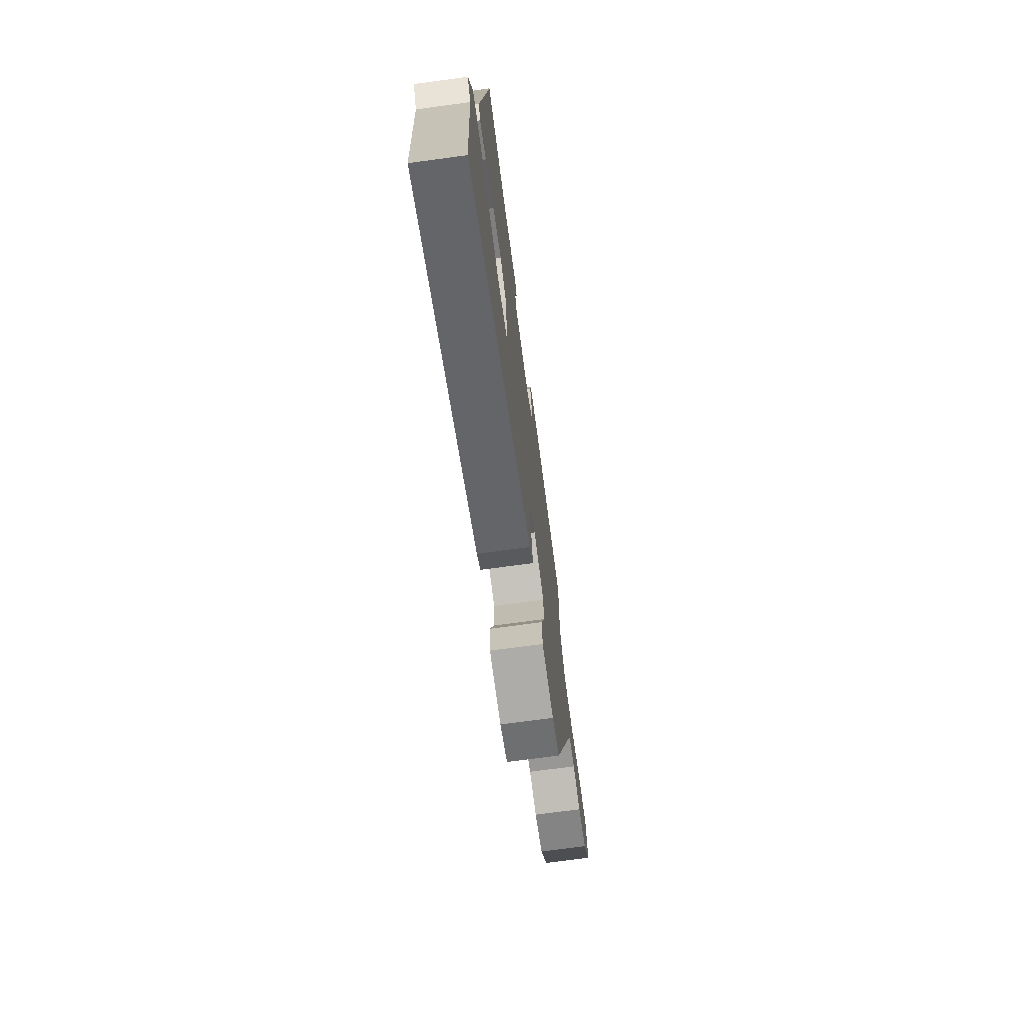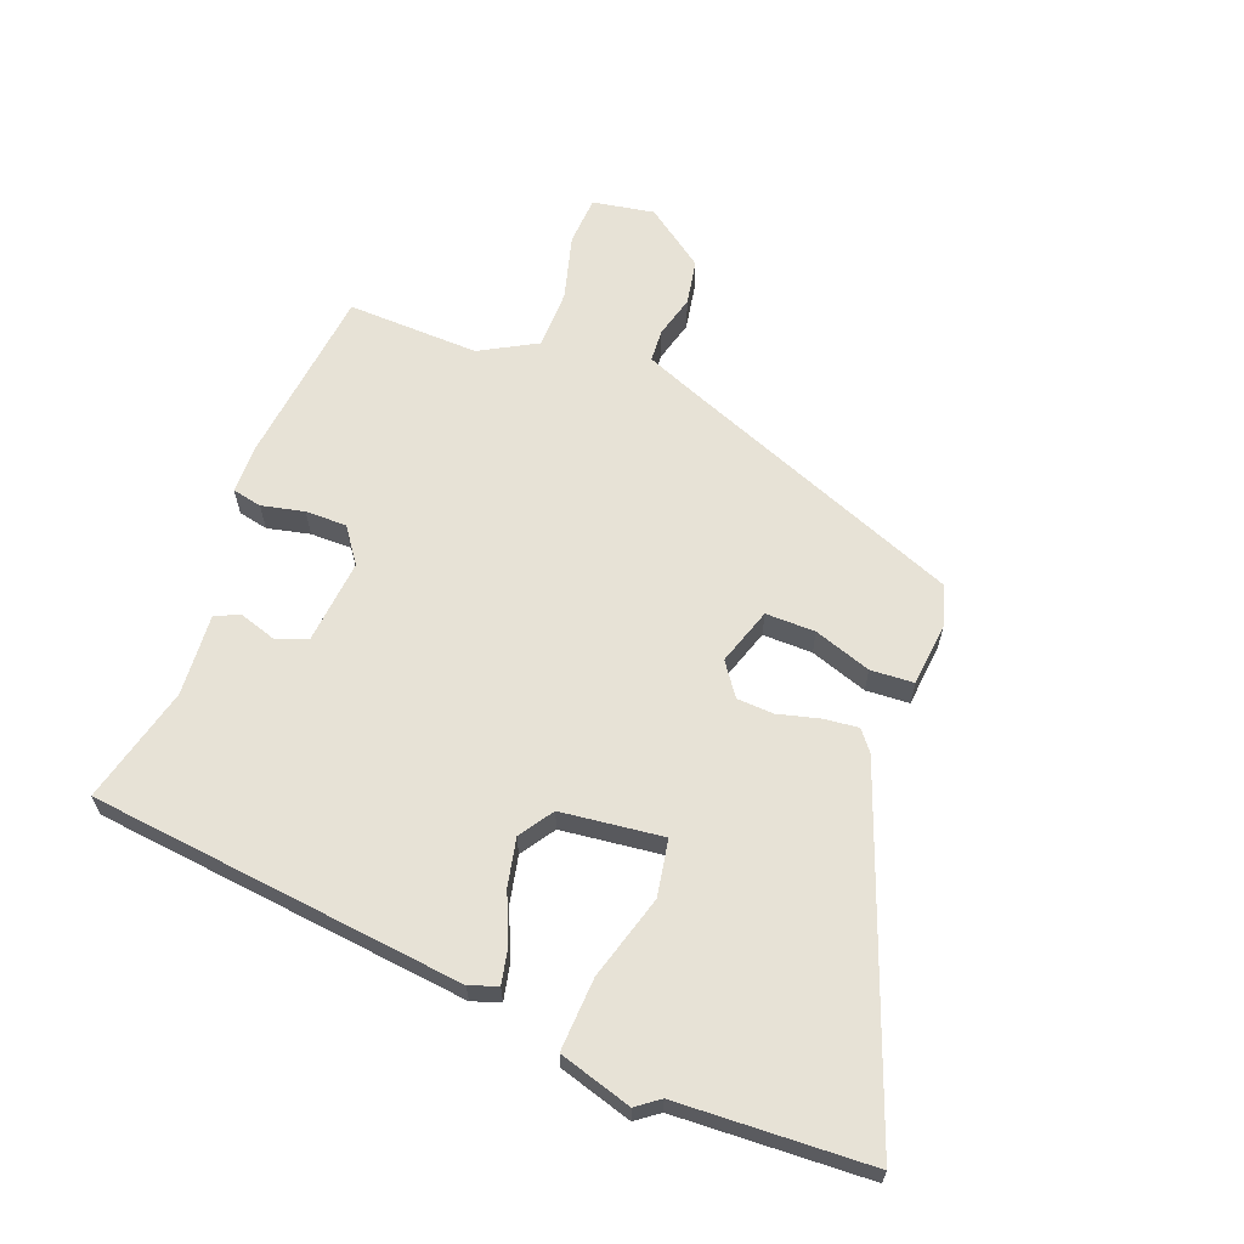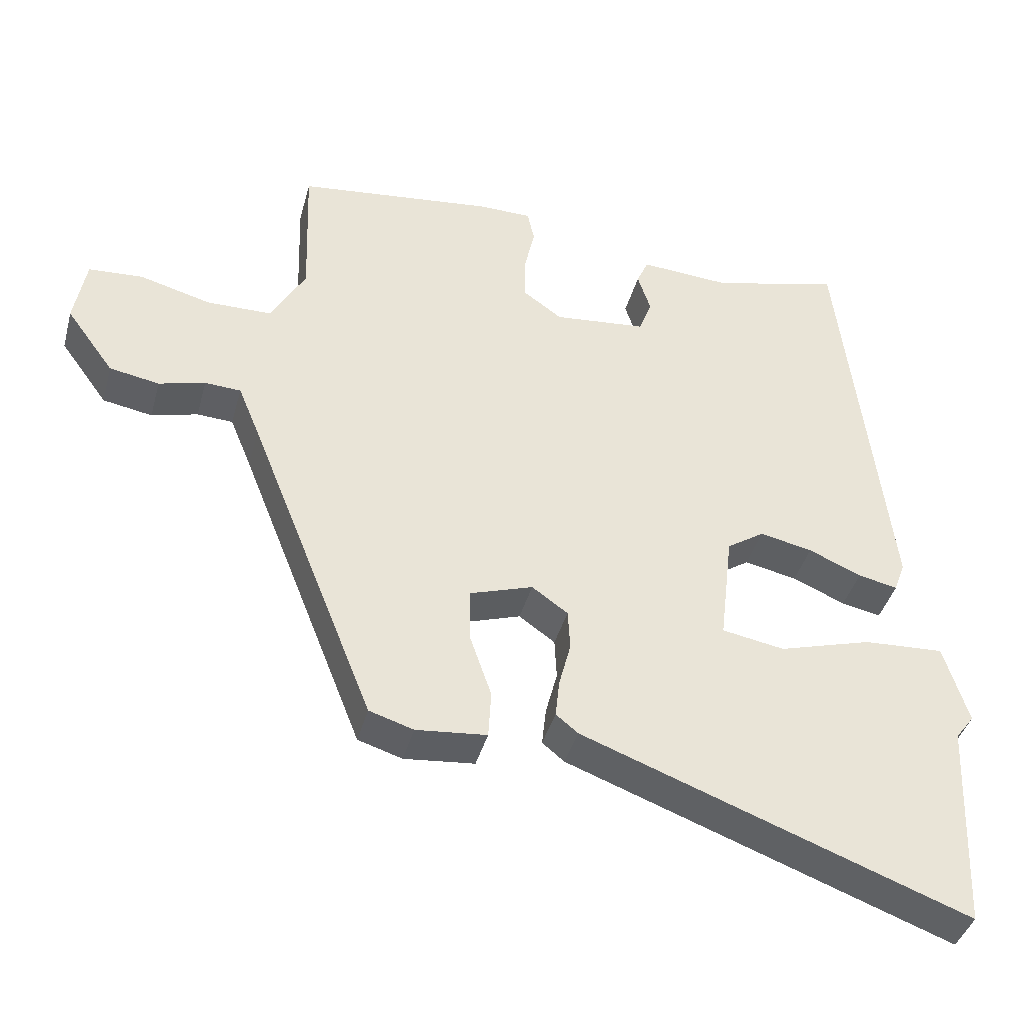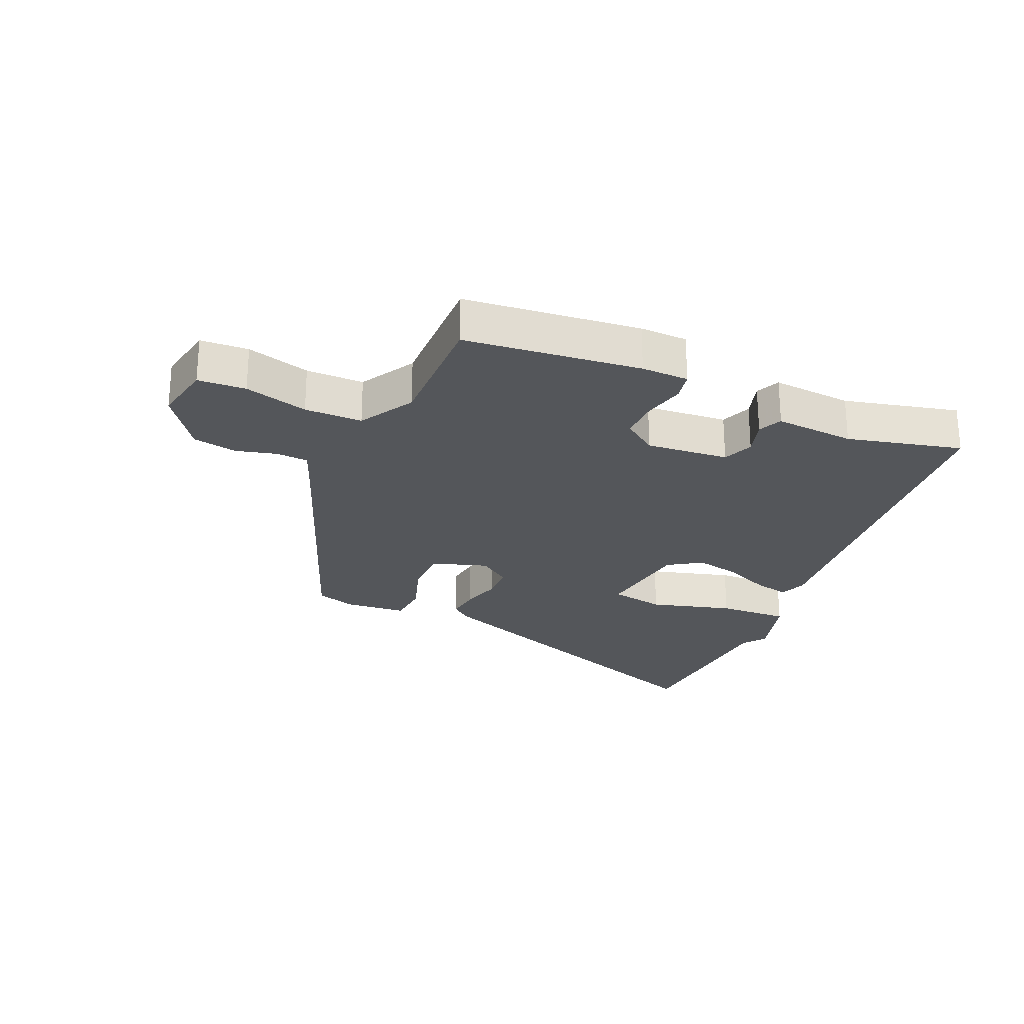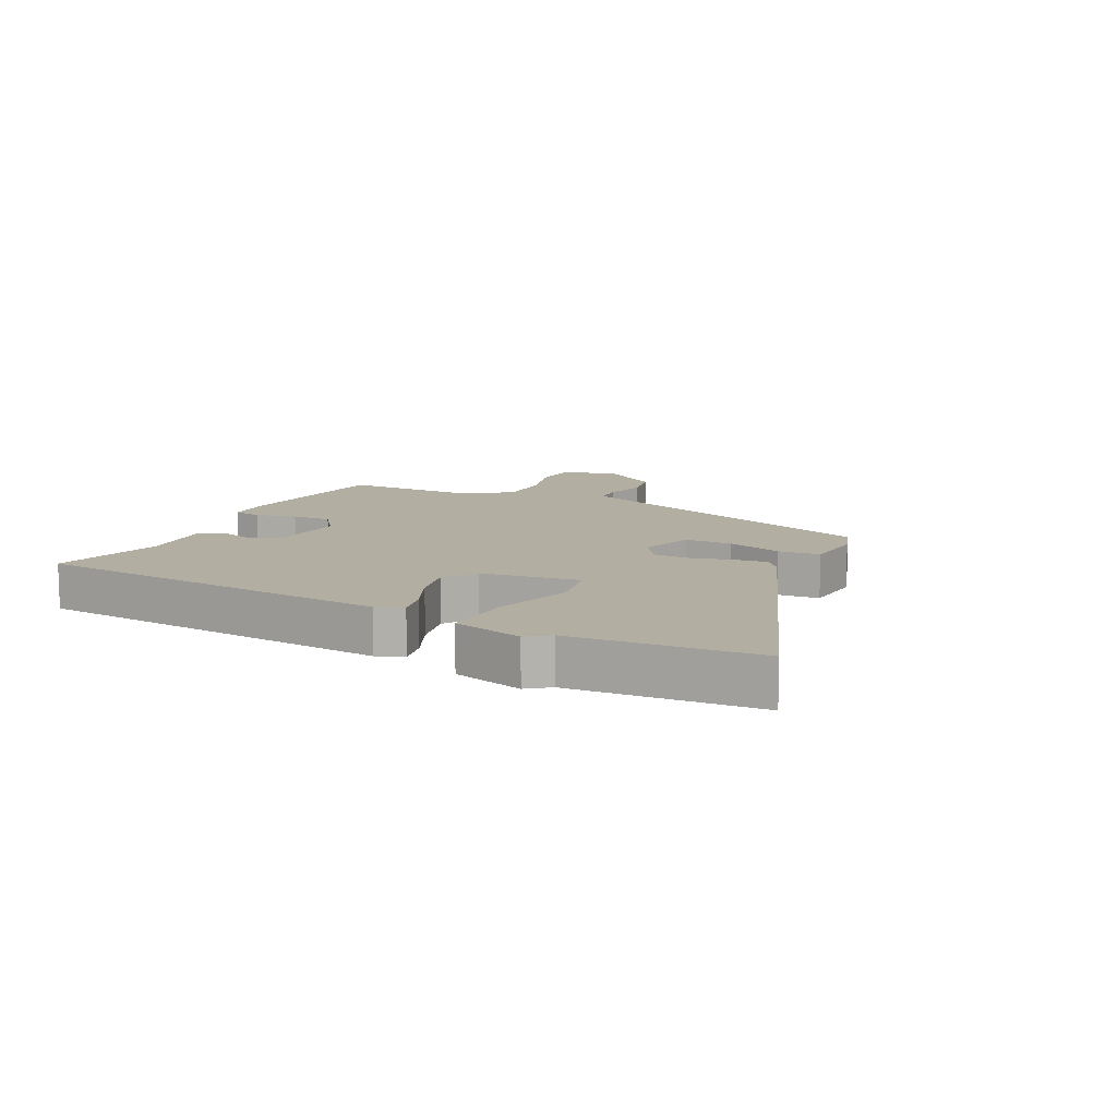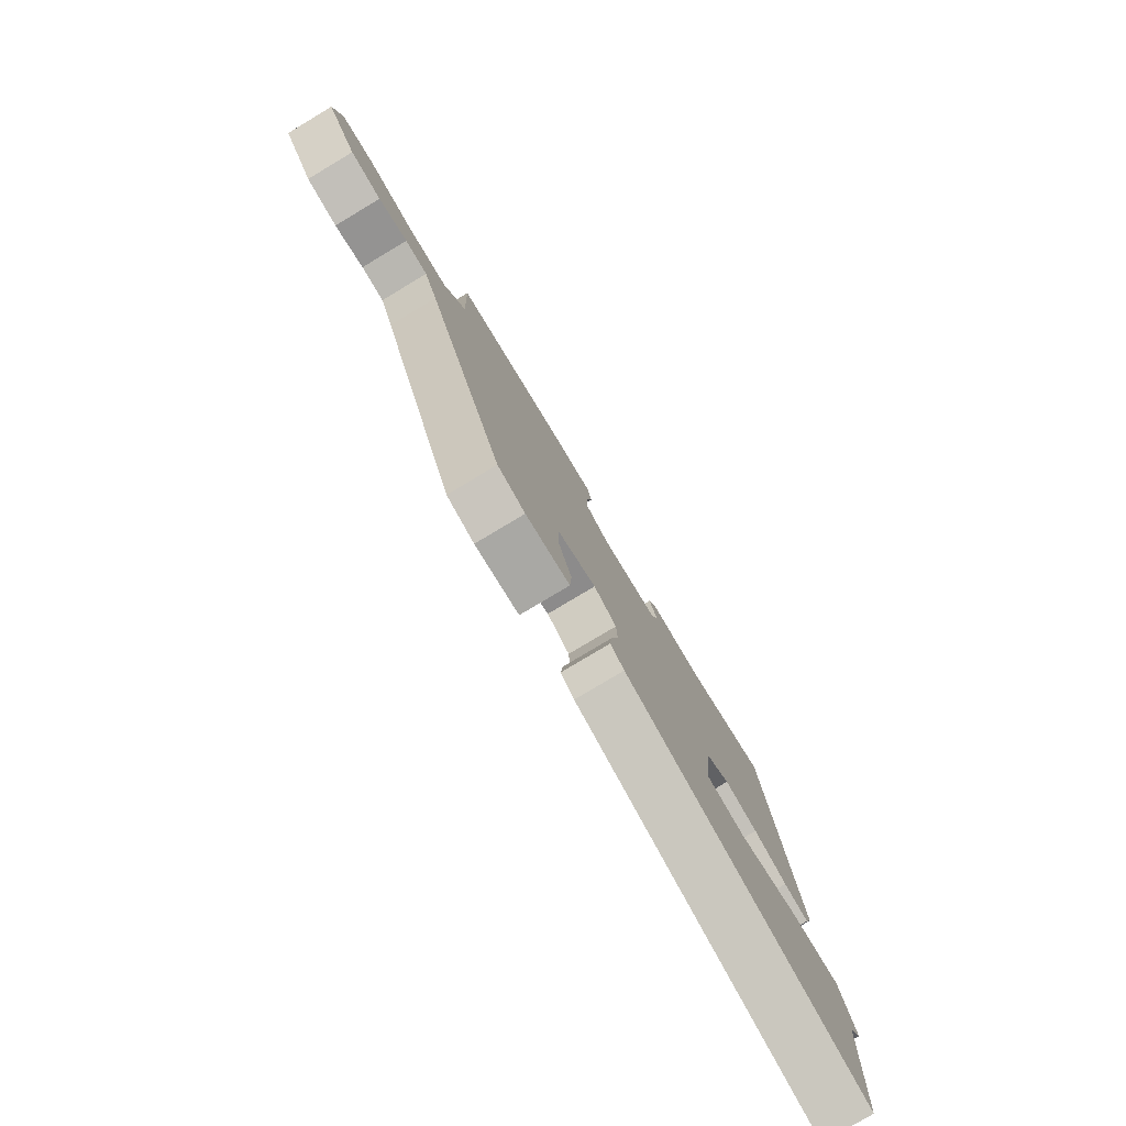
<metadata>
{"format":"obj","ext":"obj","renderer":"f3d","projection":"perspective","resolution":1024,"background":"white","views":[{"elev":-71.5,"azim":97.7,"up":"+Z"},{"elev":63.4,"azim":110.9,"up":"+Y"},{"elev":-40.6,"azim":-14.9,"up":"+Z"},{"elev":-25.1,"azim":-24.2,"up":"+Y"},{"elev":10.7,"azim":115.7,"up":"+Y"},{"elev":-79.4,"azim":-59.1,"up":"+Z"}]}
</metadata>
<code>
v -0.495 0.07 0.501
v -0.209 0.07 0.534
v -0.132 0.07 0.533
v -0.122 0.07 0.486
v -0.137 0.07 0.418
v -0.137 0.07 0.352
v -0.081 0.07 0.312
v 0.053 0.07 0.325
v 0.072 0.07 0.375
v 0.053 0.07 0.434
v 0.07 0.07 0.473
v 0.201 0.07 0.464
v 0.387 0.07 0.511
v 0.455 0.07 -0.086
v 0.439 0.07 -0.13
v 0.382 0.07 -0.118
v 0.306 0.07 -0.085
v 0.23 0.07 -0.069
v 0.176 0.07 -0.105
v 0.157 0.07 -0.267
v 0.247 0.07 -0.283
v 0.381 0.07 -0.244
v 0.497 0.07 -0.238
v 0.532 0.07 -0.354
v 0.505 0.07 -0.39
v 0.491 0.07 -0.695
v -0.065 0.07 -0.489
v -0.097 0.07 -0.463
v -0.091 0.07 -0.408
v -0.074 0.07 -0.342
v -0.077 0.07 -0.283
v -0.129 0.07 -0.246
v -0.22 0.07 -0.276
v -0.219 0.07 -0.355
v -0.188 0.07 -0.446
v -0.192 0.07 -0.515
v -0.294 0.07 -0.525
v -0.358 0.07 -0.505
v -0.54 0.07 -0.044
v -0.571 0.07 0.032
v -0.623 0.07 0.035
v -0.69 0.07 0.017
v -0.762 0.07 0.03
v -0.831 0.07 0.125
v -0.814 0.07 0.223
v -0.736 0.07 0.228
v -0.632 0.07 0.2
v -0.538 0.07 0.201
v -0.488 0.07 0.291
v -0.495 0 0.501
v -0.209 0 0.534
v -0.132 0 0.533
v -0.122 0 0.486
v -0.137 0 0.418
v -0.137 0 0.352
v -0.081 0 0.312
v 0.053 0 0.325
v 0.072 0 0.375
v 0.053 0 0.434
v 0.07 0 0.473
v 0.201 0 0.464
v 0.387 0 0.511
v 0.455 0 -0.086
v 0.439 0 -0.13
v 0.382 0 -0.118
v 0.306 0 -0.085
v 0.23 0 -0.069
v 0.176 0 -0.105
v 0.157 0 -0.267
v 0.247 0 -0.283
v 0.381 0 -0.244
v 0.497 0 -0.238
v 0.532 0 -0.354
v 0.505 0 -0.39
v 0.491 0 -0.695
v -0.065 0 -0.489
v -0.097 0 -0.463
v -0.091 0 -0.408
v -0.074 0 -0.342
v -0.077 0 -0.283
v -0.129 0 -0.246
v -0.22 0 -0.276
v -0.219 0 -0.355
v -0.188 0 -0.446
v -0.192 0 -0.515
v -0.294 0 -0.525
v -0.358 0 -0.505
v -0.54 0 -0.044
v -0.571 0 0.032
v -0.623 0 0.035
v -0.69 0 0.017
v -0.762 0 0.03
v -0.831 0 0.125
v -0.814 0 0.223
v -0.736 0 0.228
v -0.632 0 0.2
v -0.538 0 0.201
v -0.488 0 0.291
f 45 46 47
f 44 45 47
f 43 44 47
f 42 43 47
f 41 42 47
f 40 41 47 48
f 39 40 48 49
f 38 39 49
f 37 38 49
f 36 37 49
f 35 36 49
f 34 35 49
f 28 29 30
f 27 28 30
f 26 27 30
f 25 26 30
f 25 30 31
f 23 24 25
f 22 23 25
f 21 22 25
f 25 31 32
f 21 25 32
f 20 21 32
f 15 16 17
f 14 15 17
f 13 14 17
f 12 13 17
f 12 17 18
f 11 12 18
f 10 11 18
f 9 10 18
f 8 9 18 19
f 3 4 5
f 2 3 5
f 1 2 5
f 49 1 5
f 49 5 6
f 33 34 49
f 49 6 7
f 33 49 7
f 32 33 7
f 19 20 32
f 8 19 32
f 7 8 32
f 96 95 94
f 96 94 93
f 96 93 92
f 96 92 91
f 96 91 90
f 97 96 90 89
f 98 97 89 88
f 98 88 87
f 98 87 86
f 98 86 85
f 98 85 84
f 98 84 83
f 79 78 77
f 79 77 76
f 79 76 75
f 79 75 74
f 80 79 74
f 74 73 72
f 74 72 71
f 74 71 70
f 81 80 74
f 81 74 70
f 81 70 69
f 66 65 64
f 66 64 63
f 66 63 62
f 66 62 61
f 67 66 61
f 67 61 60
f 67 60 59
f 67 59 58
f 68 67 58 57
f 54 53 52
f 54 52 51
f 54 51 50
f 54 50 98
f 55 54 98
f 98 83 82
f 56 55 98
f 56 98 82
f 56 82 81
f 81 69 68
f 81 68 57
f 81 57 56
f 1 50 51 2
f 2 51 52 3
f 3 52 53 4
f 4 53 54 5
f 5 54 55 6
f 6 55 56 7
f 7 56 57 8
f 8 57 58 9
f 9 58 59 10
f 10 59 60 11
f 11 60 61 12
f 12 61 62 13
f 13 62 63 14
f 14 63 64 15
f 15 64 65 16
f 16 65 66 17
f 17 66 67 18
f 18 67 68 19
f 19 68 69 20
f 20 69 70 21
f 21 70 71 22
f 22 71 72 23
f 23 72 73 24
f 24 73 74 25
f 25 74 75 26
f 26 75 76 27
f 27 76 77 28
f 28 77 78 29
f 29 78 79 30
f 30 79 80 31
f 31 80 81 32
f 32 81 82 33
f 33 82 83 34
f 34 83 84 35
f 35 84 85 36
f 36 85 86 37
f 37 86 87 38
f 38 87 88 39
f 39 88 89 40
f 40 89 90 41
f 41 90 91 42
f 42 91 92 43
f 43 92 93 44
f 44 93 94 45
f 45 94 95 46
f 46 95 96 47
f 47 96 97 48
f 48 97 98 49
f 49 98 50 1

</code>
